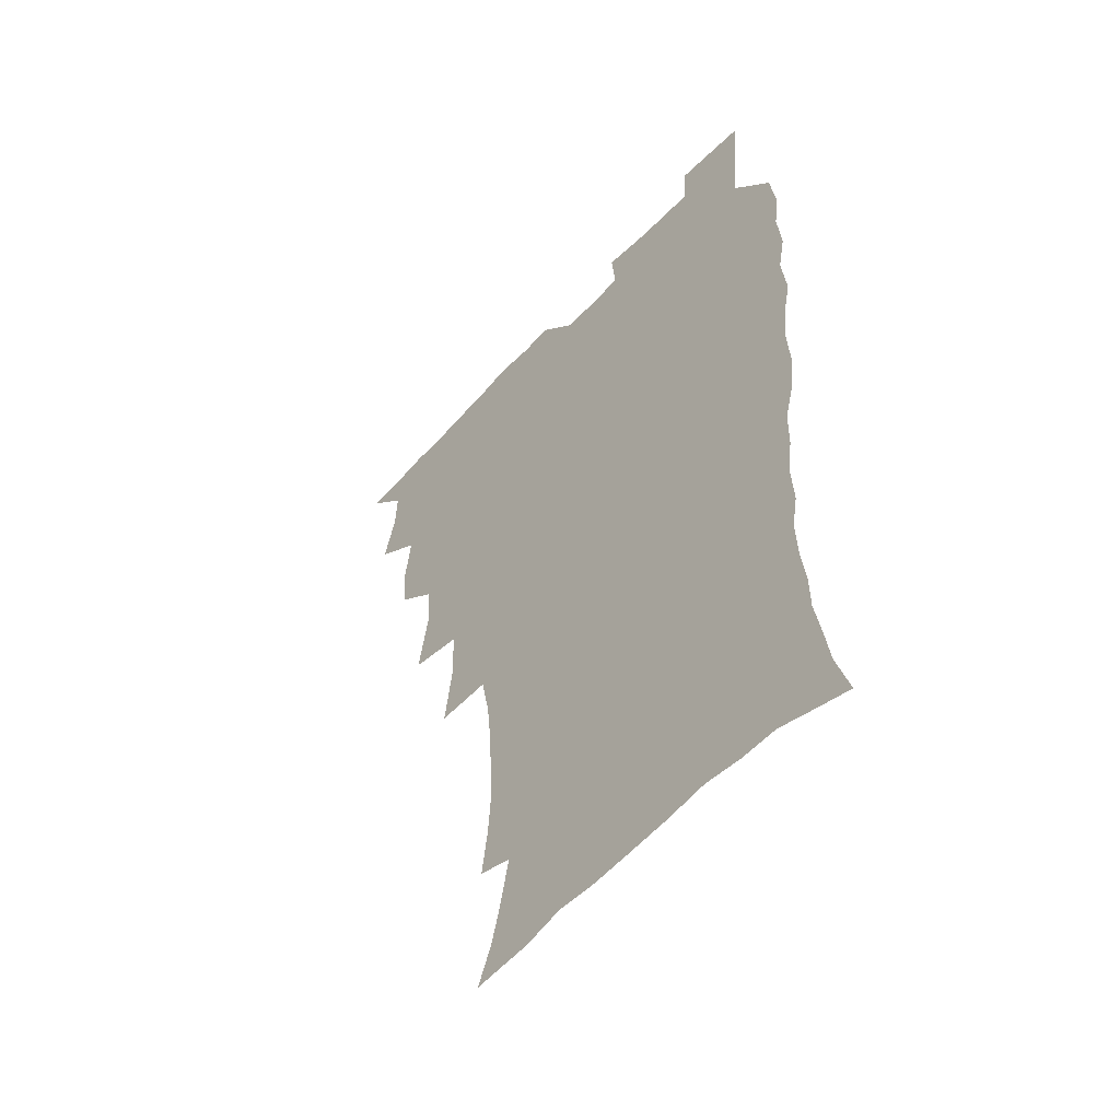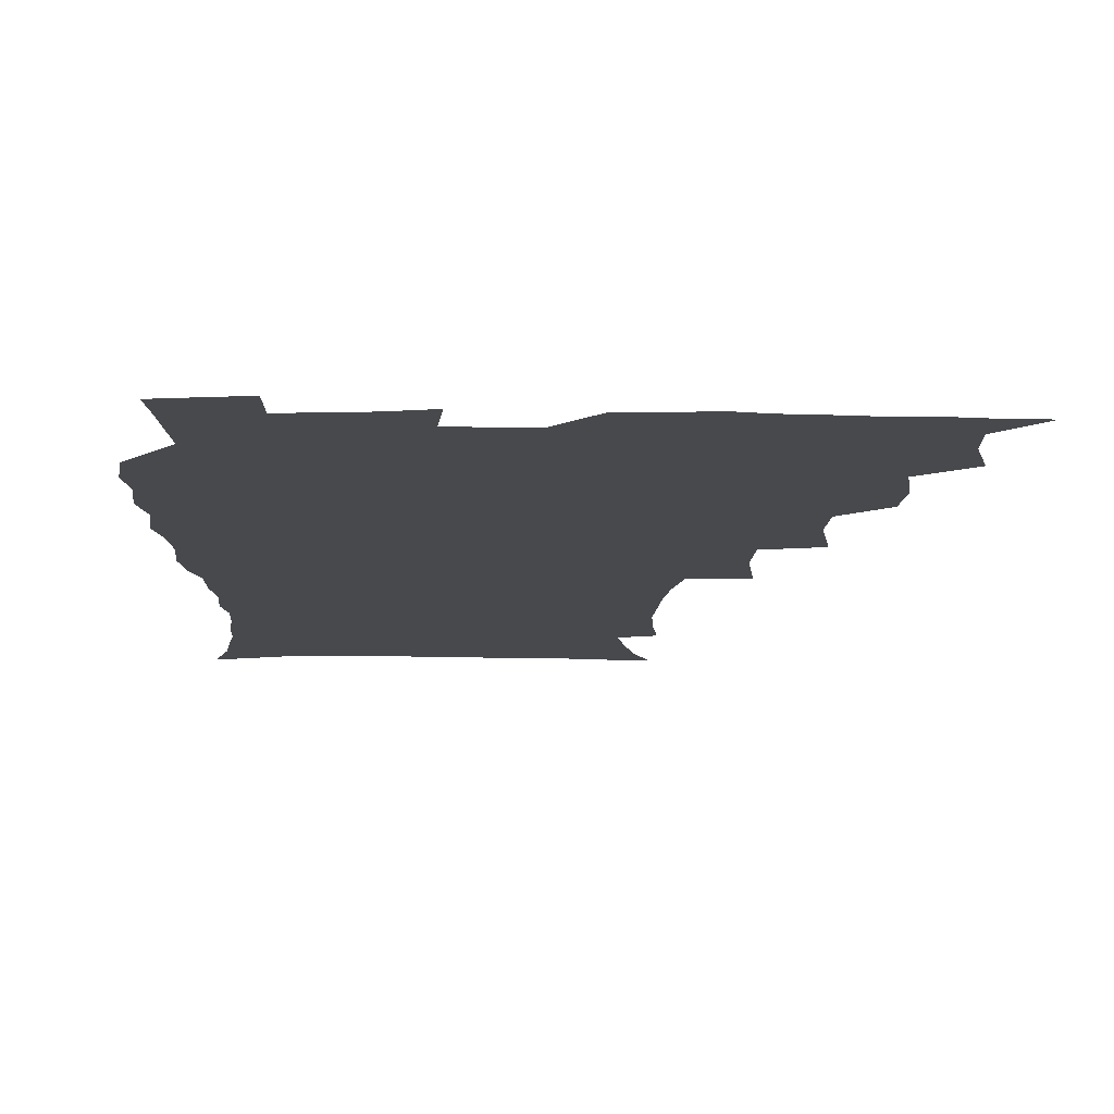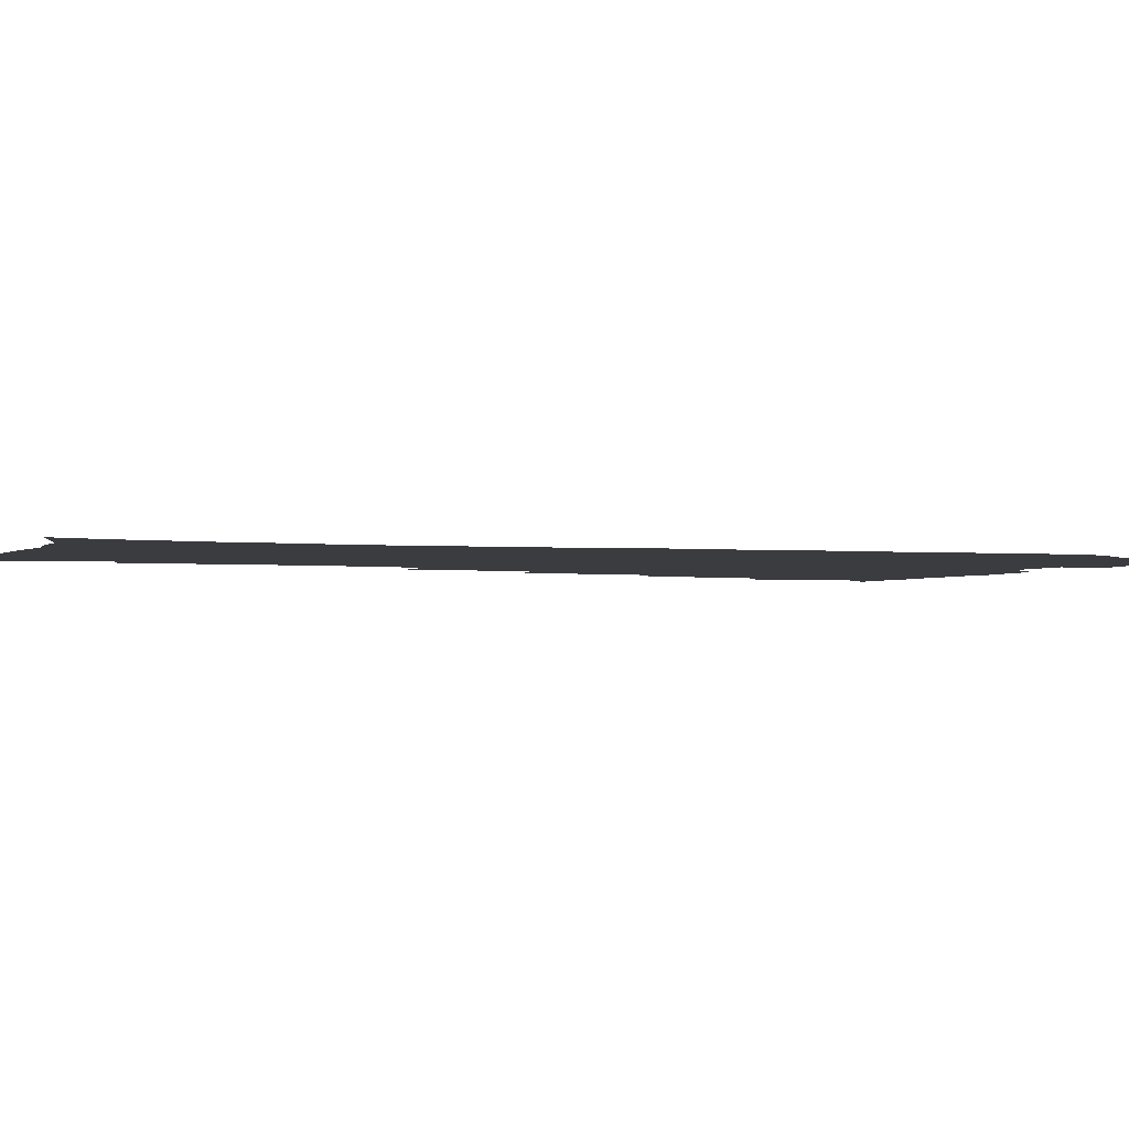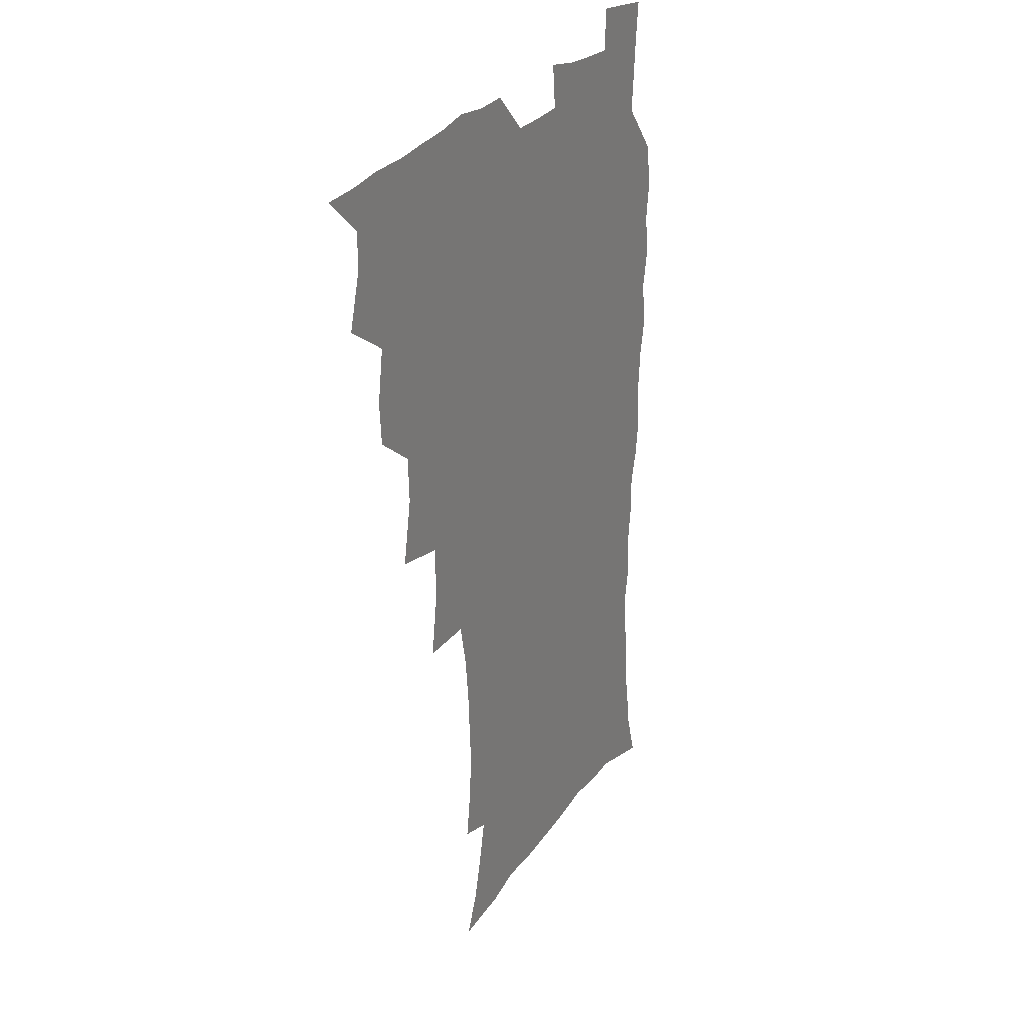
<metadata>
{"format":"obj","ext":"obj","renderer":"f3d","projection":"perspective","resolution":1024,"background":"white","views":[{"elev":-53.0,"azim":49.1,"up":"+Y"},{"elev":-12.4,"azim":178.6,"up":"+Z"},{"elev":-2.1,"azim":69.0,"up":"+Z"},{"elev":27.1,"azim":-62.1,"up":"+Y"}]}
</metadata>
<code>
v 465.8 523.9 0
v 476.6 473.8 0
v 482 492.5 0
v 482.9 508.2 0
v 481.5 524.2 0
v 494.5 424.1 0
v 493.3 440.5 0
v 496.4 460.7 0
v 498.6 478.1 0
v 499.4 493.6 0
v 498.7 508.6 0
v 496.6 525.8 0
v 508.3 368.4 0
v 512.9 392.9 0
v 512.2 410.7 0
v 514.5 431.1 0
v 512.5 446.2 0
v 511.6 461.2 0
v 515.5 479.8 0
v 515.1 494.4 0
v 513.9 509.2 0
v 512.2 525.6 0
v 527.7 319 0
v 531.3 344 0
v 530.7 363.8 0
v 530.2 382.6 0
v 531.1 401.7 0
v 529.4 416.6 0
v 530.4 434.2 0
v 530.6 450.1 0
v 530.8 465.7 0
v 530.3 480.5 0
v 529.8 495.1 0
v 528.6 510.1 0
v 526.9 526.9 0
v 553.9 215.8 0
v 556.6 234.3 0
v 557.8 251.5 0
v 557 266.3 0
v 556.1 283.6 0
v 554.1 301.2 0
v 550.5 318.5 0
v 548.2 336 0
v 547 353.4 0
v 547.1 372.4 0
v 545.6 387.8 0
v 545.6 404.6 0
v 545.6 420.9 0
v 546.5 437.3 0
v 546.3 452.3 0
v 547.3 467.5 0
v 546 481.5 0
v 544.5 496 0
v 543.3 510.6 0
v 541.4 527.7 0
v 554.2 163.9 0
v 560.6 178.7 0
v 564.3 192.6 0
v 568.5 211.5 0
v 571.3 231.3 0
v 570.6 245.5 0
v 571 262.4 0
v 569.3 276.5 0
v 569.3 296.4 0
v 566.3 310.2 0
v 564.7 327.5 0
v 562.2 342.3 0
v 562.4 360.6 0
v 561.6 376.7 0
v 561.7 393.6 0
v 561 408.7 0
v 562.3 425.6 0
v 561.2 439.3 0
v 562.4 455 0
v 561.5 468.5 0
v 560.5 482.2 0
v 559.5 496.3 0
v 557.5 512.5 0
v 555.5 529.9 0
v 565.7 164.5 0
v 574.2 183.6 0
v 579.6 202.7 0
v 583.3 222.6 0
v 584.1 239.3 0
v 584.3 255.6 0
v 583.1 269.5 0
v 582.5 286.5 0
v 581.6 303.4 0
v 579.8 318 0
v 579 335.3 0
v 577.9 350.8 0
v 575.9 363.7 0
v 575.6 380 0
v 576 396.6 0
v 576.8 413.6 0
v 576.2 427.1 0
v 575.8 440.9 0
v 576.2 455.7 0
v 575.3 469.1 0
v 575.1 482.7 0
v 573.9 496.7 0
v 571.9 513.1 0
v 571 528.2 0
v 578.5 165.2 0
v 589.9 191.2 0
v 594.7 212.2 0
v 595.6 227.6 0
v 596.1 243.8 0
v 595.8 259.5 0
v 595.2 274.8 0
v 594.4 290.4 0
v 593.5 306.5 0
v 593.2 324.8 0
v 591.8 338.3 0
v 590.5 352.3 0
v 590.3 368.8 0
v 589.5 383.5 0
v 589.8 397.5 0
v 590 413.6 0
v 589.5 427.3 0
v 589.5 441.7 0
v 590 456.3 0
v 589.5 469.7 0
v 588.9 483.3 0
v 587.9 497.7 0
v 586.4 513.2 0
v 585 528.6 0
v 594.2 168.8 0
v 604.1 195.8 0
v 607.1 215.3 0
v 608.1 232.4 0
v 607.9 246.8 0
v 607.3 260.7 0
v 606.9 277.3 0
v 606.5 294.2 0
v 605.8 309.2 0
v 605.4 327 0
v 604.4 340.5 0
v 604.1 356 0
v 603.3 369.8 0
v 602.3 380.8 0
v 602.8 398.2 0
v 603.5 415.1 0
v 603.2 428.6 0
v 603.8 443.8 0
v 603.4 456.7 0
v 603.3 470.1 0
v 602.8 483.6 0
v 602.8 497.2 0
v 601.3 512.5 0
v 609.8 167.9 0
v 617.2 196.6 0
v 619.3 217.3 0
v 619.8 233.2 0
v 619.8 249.5 0
v 619.4 264.1 0
v 619.1 281 0
v 618.4 294.2 0
v 617.8 312 0
v 617.6 327.3 0
v 617.1 341.9 0
v 616.8 356.9 0
v 616.8 372.6 0
v 616.8 386.2 0
v 616.5 400.5 0
v 616.7 416 0
v 616.6 428.9 0
v 616.9 443.7 0
v 617.2 457.2 0
v 617.5 470.5 0
v 617.3 483.6 0
v 616.7 497.7 0
v 616 512.3 0
v 627 168.7 0
v 630.6 195.7 0
v 631.5 215.5 0
v 631.7 234.2 0
v 631.6 250.1 0
v 631.4 265.4 0
v 630.9 281.3 0
v 630.6 296.2 0
v 630.3 309.6 0
v 629.7 328.3 0
v 629.7 340.3 0
v 629.4 357.1 0
v 629.5 371.6 0
v 629.6 386.7 0
v 629.6 400.6 0
v 629.6 415.6 0
v 629.9 429.7 0
v 630.2 443.5 0
v 630.4 457 0
v 630.6 470.5 0
v 631 483.6 0
v 631.1 497.3 0
v 630.3 512.7 0
v 628.5 530.3 0
v 644.4 169.7 0
v 644.4 197.6 0
v 644 217.4 0
v 643.9 232.6 0
v 643.7 248.7 0
v 643.3 265.2 0
v 642.8 281.1 0
v 642.4 298.7 0
v 642.4 311 0
v 641.8 328.1 0
v 642.1 341.9 0
v 642.1 356.1 0
v 642.3 371.1 0
v 642.4 385.8 0
v 642.6 400.1 0
v 642.8 414.5 0
v 643.1 429.1 0
v 643.4 443 0
v 643.9 456.3 0
v 644.3 469.9 0
v 644.7 483.4 0
v 645.1 497.2 0
v 645.2 511.5 0
v 644.7 527.3 0
v 661.5 171.8 0
v 658.1 196.5 0
v 656.8 215 0
v 655.8 232.5 0
v 656.4 245.4 0
v 655 264.7 0
v 655.7 277.3 0
v 654.4 295.9 0
v 654.3 311.4 0
v 654.3 326.1 0
v 654.2 341.6 0
v 654.5 355.6 0
v 655.8 368.6 0
v 655.9 383.3 0
v 656 398.1 0
v 656.4 412 0
v 656.1 428.7 0
v 656.4 442.7 0
v 657.2 456.2 0
v 657.8 469.8 0
v 658.5 483.1 0
v 659.1 496.7 0
v 659.6 510.9 0
v 659.7 525.9 0
v 677.7 169.9 0
v 672.1 194.5 0
v 670.4 211.6 0
v 669.5 227.4 0
v 668.4 244.5 0
v 667.6 260.9 0
v 667.5 276.1 0
v 666.3 294.1 0
v 666.7 308.3 0
v 668.2 321 0
v 667.6 337.5 0
v 668.9 350.6 0
v 668.5 367.1 0
v 668.7 382.2 0
v 669.2 396.6 0
v 669.1 412.1 0
v 670.7 425.3 0
v 671.6 439.1 0
v 671.2 454.5 0
v 671.5 468.6 0
v 672.6 482.1 0
v 673.1 496.2 0
v 673.9 510.5 0
v 674.7 525.1 0
v 675.3 541.9 0
v 692.4 170.2 0
v 685.8 192.1 0
v 683.9 208 0
v 682 225.1 0
v 681.6 239.8 0
v 680 257.7 0
v 679.4 273.8 0
v 679.4 289 0
v 680.7 302.3 0
v 680 319.6 0
v 681.1 333.3 0
v 681.1 349 0
v 682 363.3 0
v 682.4 378.3 0
v 683.8 392.3 0
v 684.2 407.4 0
v 685.7 421.2 0
v 685 437.7 0
v 686.4 451.3 0
v 686.2 466.5 0
v 686.1 481.6 0
v 687.1 495.3 0
v 688.5 509.4 0
v 689.6 524.1 0
v 690.5 539.9 0
v 708.2 165.5 0
v 701 187 0
v 697.7 203.8 0
v 696.6 218.5 0
v 694.5 235.4 0
v 693.8 250.7 0
v 693.2 266.6 0
v 693.5 281.6 0
v 693.4 297.4 0
v 693.3 313.4 0
v 695.6 326.5 0
v 696.8 341.1 0
v 695.8 358.2 0
v 699.3 370.6 0
v 699.2 386.6 0
v 698.3 403.4 0
v 700.6 417.1 0
v 700.1 433.3 0
v 701.2 447.9 0
v 701.3 463.2 0
v 700.6 479 0
v 702.2 492.9 0
v 703.5 508 0
v 704.7 523 0
v 706.3 537.9 0
v 723.2 161.3 0
v 717.3 180.1 0
v 715.1 194.7 0
v 712.3 210.2 0
v 712.1 223.5 0
v 710 239.8 0
v 709.4 255.1 0
v 711.7 267.4 0
v 710.7 284.5 0
v 712.6 298.6 0
v 712.8 314.7 0
v 716.6 327.6 0
v 718.5 342.5 0
v 717.2 360.4 0
v 718.4 375.8 0
v 721.6 390 0
v 719.4 408.3 0
v 722.4 422.6 0
v 720.6 440.1 0
v 722.6 454.6 0
v 719.9 472.2 0
f 4 5 1
f 8 9 2
f 2 9 3
f 9 10 3
f 3 10 4
f 10 11 4
f 4 11 5
f 11 12 5
f 15 16 6
f 6 16 7
f 16 17 7
f 7 17 8
f 17 18 8
f 8 18 9
f 18 19 9
f 9 19 10
f 19 20 10
f 10 20 11
f 20 21 11
f 11 21 12
f 21 22 12
f 25 26 13
f 13 26 14
f 26 27 14
f 14 27 15
f 27 28 15
f 15 28 16
f 28 29 16
f 16 29 17
f 29 30 17
f 17 30 18
f 30 31 18
f 18 31 19
f 31 32 19
f 19 32 20
f 32 33 20
f 20 33 21
f 33 34 21
f 21 34 22
f 34 35 22
f 42 43 23
f 23 43 24
f 43 44 24
f 24 44 25
f 44 45 25
f 25 45 26
f 45 46 26
f 26 46 27
f 46 47 27
f 27 47 28
f 47 48 28
f 28 48 29
f 48 49 29
f 29 49 30
f 49 50 30
f 30 50 31
f 50 51 31
f 31 51 32
f 51 52 32
f 32 52 33
f 52 53 33
f 33 53 34
f 53 54 34
f 34 54 35
f 54 55 35
f 59 60 36
f 36 60 37
f 60 61 37
f 37 61 38
f 61 62 38
f 38 62 39
f 62 63 39
f 39 63 40
f 63 64 40
f 40 64 41
f 64 65 41
f 41 65 42
f 65 66 42
f 42 66 43
f 66 67 43
f 43 67 44
f 67 68 44
f 44 68 45
f 68 69 45
f 45 69 46
f 69 70 46
f 46 70 47
f 70 71 47
f 47 71 48
f 71 72 48
f 48 72 49
f 72 73 49
f 49 73 50
f 73 74 50
f 50 74 51
f 74 75 51
f 51 75 52
f 75 76 52
f 52 76 53
f 76 77 53
f 53 77 54
f 77 78 54
f 54 78 55
f 78 79 55
f 56 80 57
f 80 81 57
f 57 81 58
f 81 82 58
f 58 82 59
f 82 83 59
f 59 83 60
f 83 84 60
f 60 84 61
f 84 85 61
f 61 85 62
f 85 86 62
f 62 86 63
f 86 87 63
f 63 87 64
f 87 88 64
f 64 88 65
f 88 89 65
f 65 89 66
f 89 90 66
f 66 90 67
f 90 91 67
f 67 91 68
f 91 92 68
f 68 92 69
f 92 93 69
f 69 93 70
f 93 94 70
f 70 94 71
f 94 95 71
f 71 95 72
f 95 96 72
f 72 96 73
f 96 97 73
f 73 97 74
f 97 98 74
f 74 98 75
f 98 99 75
f 75 99 76
f 99 100 76
f 76 100 77
f 100 101 77
f 77 101 78
f 101 102 78
f 78 102 79
f 102 103 79
f 80 104 81
f 104 105 81
f 81 105 82
f 105 106 82
f 82 106 83
f 106 107 83
f 83 107 84
f 107 108 84
f 84 108 85
f 108 109 85
f 85 109 86
f 109 110 86
f 86 110 87
f 110 111 87
f 87 111 88
f 111 112 88
f 88 112 89
f 112 113 89
f 89 113 90
f 113 114 90
f 90 114 91
f 114 115 91
f 91 115 92
f 115 116 92
f 92 116 93
f 116 117 93
f 93 117 94
f 117 118 94
f 94 118 95
f 118 119 95
f 95 119 96
f 119 120 96
f 96 120 97
f 120 121 97
f 97 121 98
f 121 122 98
f 98 122 99
f 122 123 99
f 99 123 100
f 123 124 100
f 100 124 101
f 124 125 101
f 101 125 102
f 125 126 102
f 102 126 103
f 126 127 103
f 104 128 105
f 128 129 105
f 105 129 106
f 129 130 106
f 106 130 107
f 130 131 107
f 107 131 108
f 131 132 108
f 108 132 109
f 132 133 109
f 109 133 110
f 133 134 110
f 110 134 111
f 134 135 111
f 111 135 112
f 135 136 112
f 112 136 113
f 136 137 113
f 113 137 114
f 137 138 114
f 114 138 115
f 138 139 115
f 115 139 116
f 139 140 116
f 116 140 117
f 140 141 117
f 117 141 118
f 141 142 118
f 118 142 119
f 142 143 119
f 119 143 120
f 143 144 120
f 120 144 121
f 144 145 121
f 121 145 122
f 145 146 122
f 122 146 123
f 146 147 123
f 123 147 124
f 147 148 124
f 124 148 125
f 148 149 125
f 125 149 126
f 149 150 126
f 126 150 127
f 128 151 129
f 151 152 129
f 129 152 130
f 152 153 130
f 130 153 131
f 153 154 131
f 131 154 132
f 154 155 132
f 132 155 133
f 155 156 133
f 133 156 134
f 156 157 134
f 134 157 135
f 157 158 135
f 135 158 136
f 158 159 136
f 136 159 137
f 159 160 137
f 137 160 138
f 160 161 138
f 138 161 139
f 161 162 139
f 139 162 140
f 162 163 140
f 140 163 141
f 163 164 141
f 141 164 142
f 164 165 142
f 142 165 143
f 165 166 143
f 143 166 144
f 166 167 144
f 144 167 145
f 167 168 145
f 145 168 146
f 168 169 146
f 146 169 147
f 169 170 147
f 147 170 148
f 170 171 148
f 148 171 149
f 171 172 149
f 149 172 150
f 172 173 150
f 151 174 152
f 174 175 152
f 152 175 153
f 175 176 153
f 153 176 154
f 176 177 154
f 154 177 155
f 177 178 155
f 155 178 156
f 178 179 156
f 156 179 157
f 179 180 157
f 157 180 158
f 180 181 158
f 158 181 159
f 181 182 159
f 159 182 160
f 182 183 160
f 160 183 161
f 183 184 161
f 161 184 162
f 184 185 162
f 162 185 163
f 185 186 163
f 163 186 164
f 186 187 164
f 164 187 165
f 187 188 165
f 165 188 166
f 188 189 166
f 166 189 167
f 189 190 167
f 167 190 168
f 190 191 168
f 168 191 169
f 191 192 169
f 169 192 170
f 192 193 170
f 170 193 171
f 193 194 171
f 171 194 172
f 194 195 172
f 172 195 173
f 195 196 173
f 174 198 175
f 198 199 175
f 175 199 176
f 199 200 176
f 176 200 177
f 200 201 177
f 177 201 178
f 201 202 178
f 178 202 179
f 202 203 179
f 179 203 180
f 203 204 180
f 180 204 181
f 204 205 181
f 181 205 182
f 205 206 182
f 182 206 183
f 206 207 183
f 183 207 184
f 207 208 184
f 184 208 185
f 208 209 185
f 185 209 186
f 209 210 186
f 186 210 187
f 210 211 187
f 187 211 188
f 211 212 188
f 188 212 189
f 212 213 189
f 189 213 190
f 213 214 190
f 190 214 191
f 214 215 191
f 191 215 192
f 215 216 192
f 192 216 193
f 216 217 193
f 193 217 194
f 217 218 194
f 194 218 195
f 218 219 195
f 195 219 196
f 219 220 196
f 196 220 197
f 220 221 197
f 198 222 199
f 222 223 199
f 199 223 200
f 223 224 200
f 200 224 201
f 224 225 201
f 201 225 202
f 225 226 202
f 202 226 203
f 226 227 203
f 203 227 204
f 227 228 204
f 204 228 205
f 228 229 205
f 205 229 206
f 229 230 206
f 206 230 207
f 230 231 207
f 207 231 208
f 231 232 208
f 208 232 209
f 232 233 209
f 209 233 210
f 233 234 210
f 210 234 211
f 234 235 211
f 211 235 212
f 235 236 212
f 212 236 213
f 236 237 213
f 213 237 214
f 237 238 214
f 214 238 215
f 238 239 215
f 215 239 216
f 239 240 216
f 216 240 217
f 240 241 217
f 217 241 218
f 241 242 218
f 218 242 219
f 242 243 219
f 219 243 220
f 243 244 220
f 220 244 221
f 244 245 221
f 222 246 223
f 246 247 223
f 223 247 224
f 247 248 224
f 224 248 225
f 248 249 225
f 225 249 226
f 249 250 226
f 226 250 227
f 250 251 227
f 227 251 228
f 251 252 228
f 228 252 229
f 252 253 229
f 229 253 230
f 253 254 230
f 230 254 231
f 254 255 231
f 231 255 232
f 255 256 232
f 232 256 233
f 256 257 233
f 233 257 234
f 257 258 234
f 234 258 235
f 258 259 235
f 235 259 236
f 259 260 236
f 236 260 237
f 260 261 237
f 237 261 238
f 261 262 238
f 238 262 239
f 262 263 239
f 239 263 240
f 263 264 240
f 240 264 241
f 264 265 241
f 241 265 242
f 265 266 242
f 242 266 243
f 266 267 243
f 243 267 244
f 267 268 244
f 244 268 245
f 268 269 245
f 246 271 247
f 271 272 247
f 247 272 248
f 272 273 248
f 248 273 249
f 273 274 249
f 249 274 250
f 274 275 250
f 250 275 251
f 275 276 251
f 251 276 252
f 276 277 252
f 252 277 253
f 277 278 253
f 253 278 254
f 278 279 254
f 254 279 255
f 279 280 255
f 255 280 256
f 280 281 256
f 256 281 257
f 281 282 257
f 257 282 258
f 282 283 258
f 258 283 259
f 283 284 259
f 259 284 260
f 284 285 260
f 260 285 261
f 285 286 261
f 261 286 262
f 286 287 262
f 262 287 263
f 287 288 263
f 263 288 264
f 288 289 264
f 264 289 265
f 289 290 265
f 265 290 266
f 290 291 266
f 266 291 267
f 291 292 267
f 267 292 268
f 292 293 268
f 268 293 269
f 293 294 269
f 269 294 270
f 294 295 270
f 271 296 272
f 296 297 272
f 272 297 273
f 297 298 273
f 273 298 274
f 298 299 274
f 274 299 275
f 299 300 275
f 275 300 276
f 300 301 276
f 276 301 277
f 301 302 277
f 277 302 278
f 302 303 278
f 278 303 279
f 303 304 279
f 279 304 280
f 304 305 280
f 280 305 281
f 305 306 281
f 281 306 282
f 306 307 282
f 282 307 283
f 307 308 283
f 283 308 284
f 308 309 284
f 284 309 285
f 309 310 285
f 285 310 286
f 310 311 286
f 286 311 287
f 311 312 287
f 287 312 288
f 312 313 288
f 288 313 289
f 313 314 289
f 289 314 290
f 314 315 290
f 290 315 291
f 315 316 291
f 291 316 292
f 316 317 292
f 292 317 293
f 317 318 293
f 293 318 294
f 318 319 294
f 294 319 295
f 319 320 295
f 296 321 297
f 321 322 297
f 297 322 298
f 322 323 298
f 298 323 299
f 323 324 299
f 299 324 300
f 324 325 300
f 300 325 301
f 325 326 301
f 301 326 302
f 326 327 302
f 302 327 303
f 327 328 303
f 303 328 304
f 328 329 304
f 304 329 305
f 329 330 305
f 305 330 306
f 330 331 306
f 306 331 307
f 331 332 307
f 307 332 308
f 332 333 308
f 308 333 309
f 333 334 309
f 309 334 310
f 334 335 310
f 310 335 311
f 335 336 311
f 311 336 312
f 336 337 312
f 312 337 313
f 337 338 313
f 313 338 314
f 338 339 314
f 314 339 315
f 339 340 315
f 315 340 316
f 340 341 316
f 316 341 317

</code>
